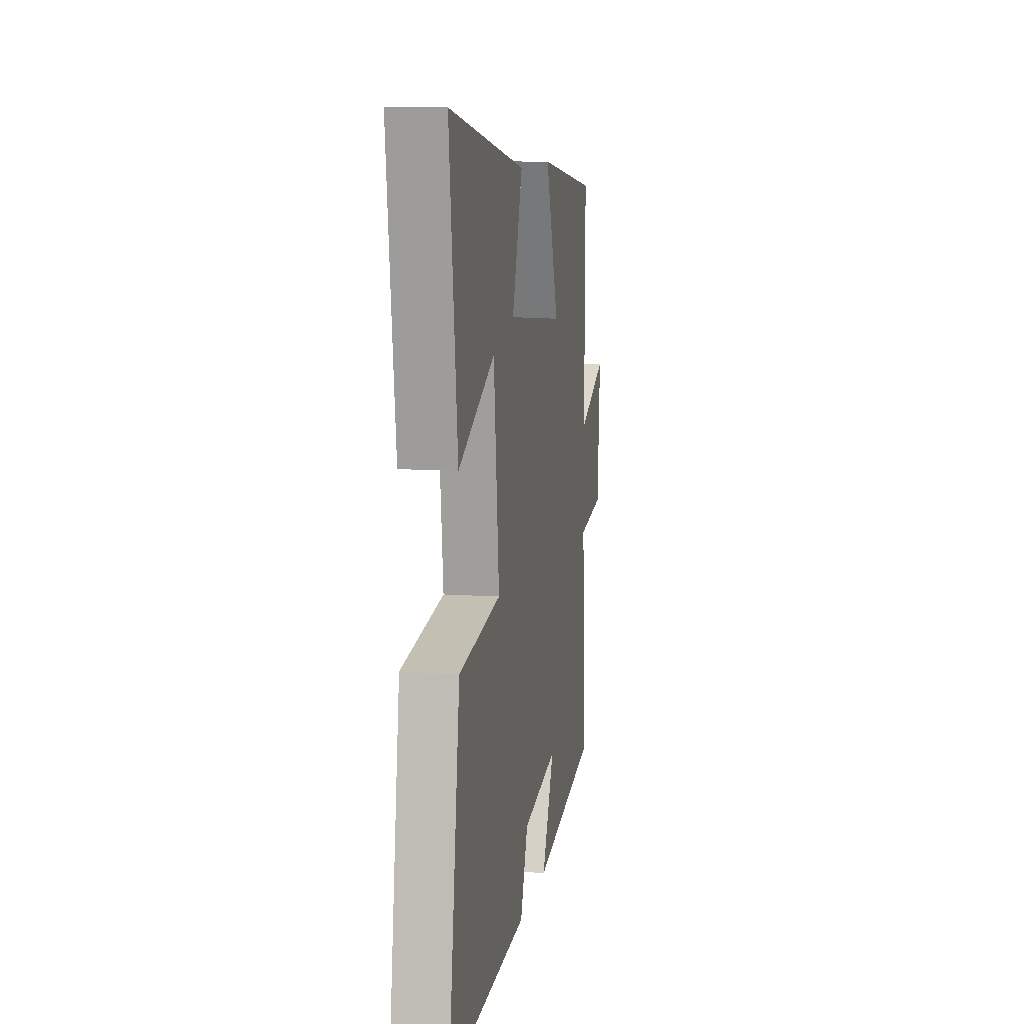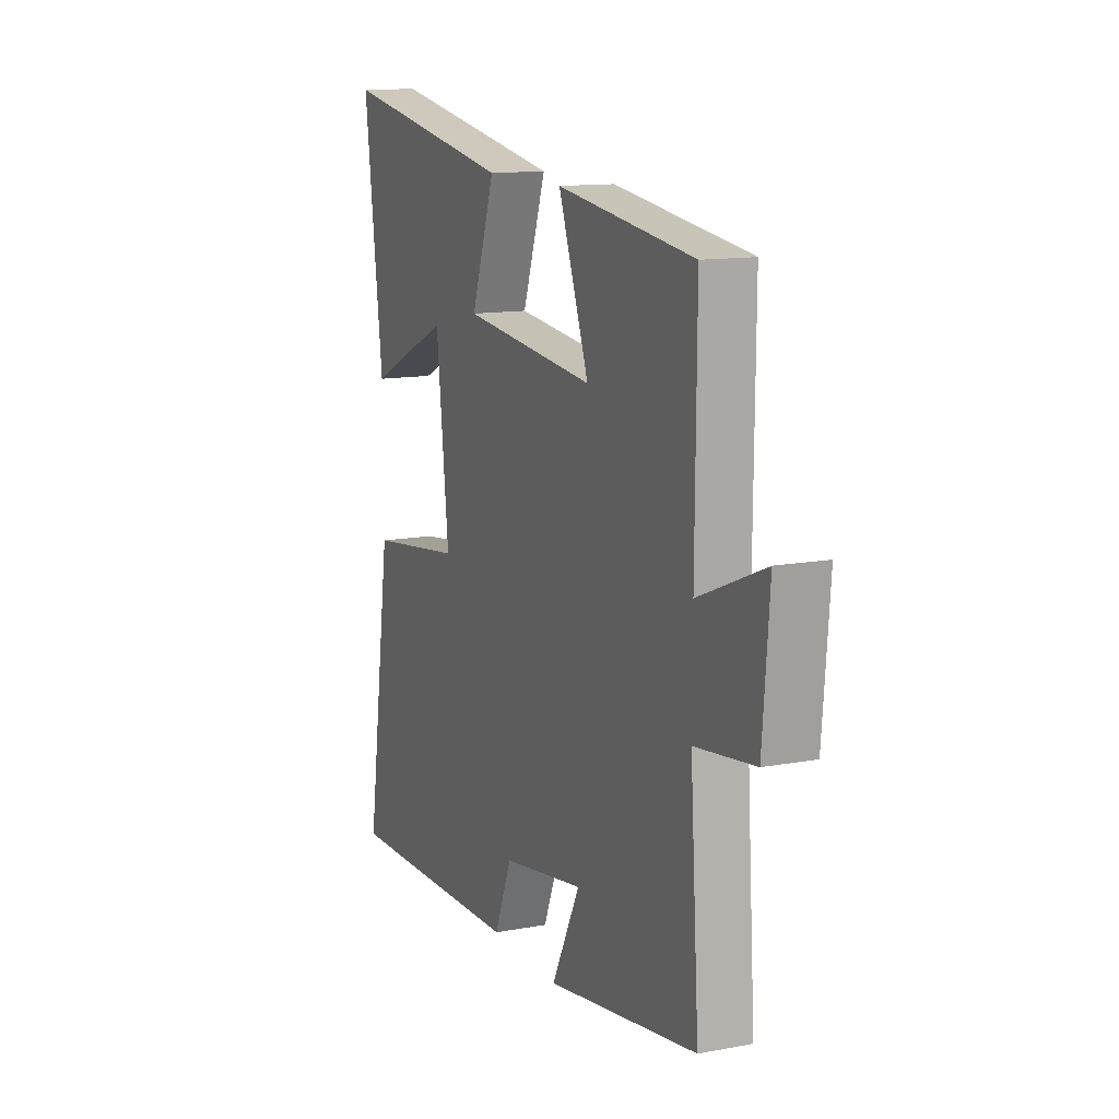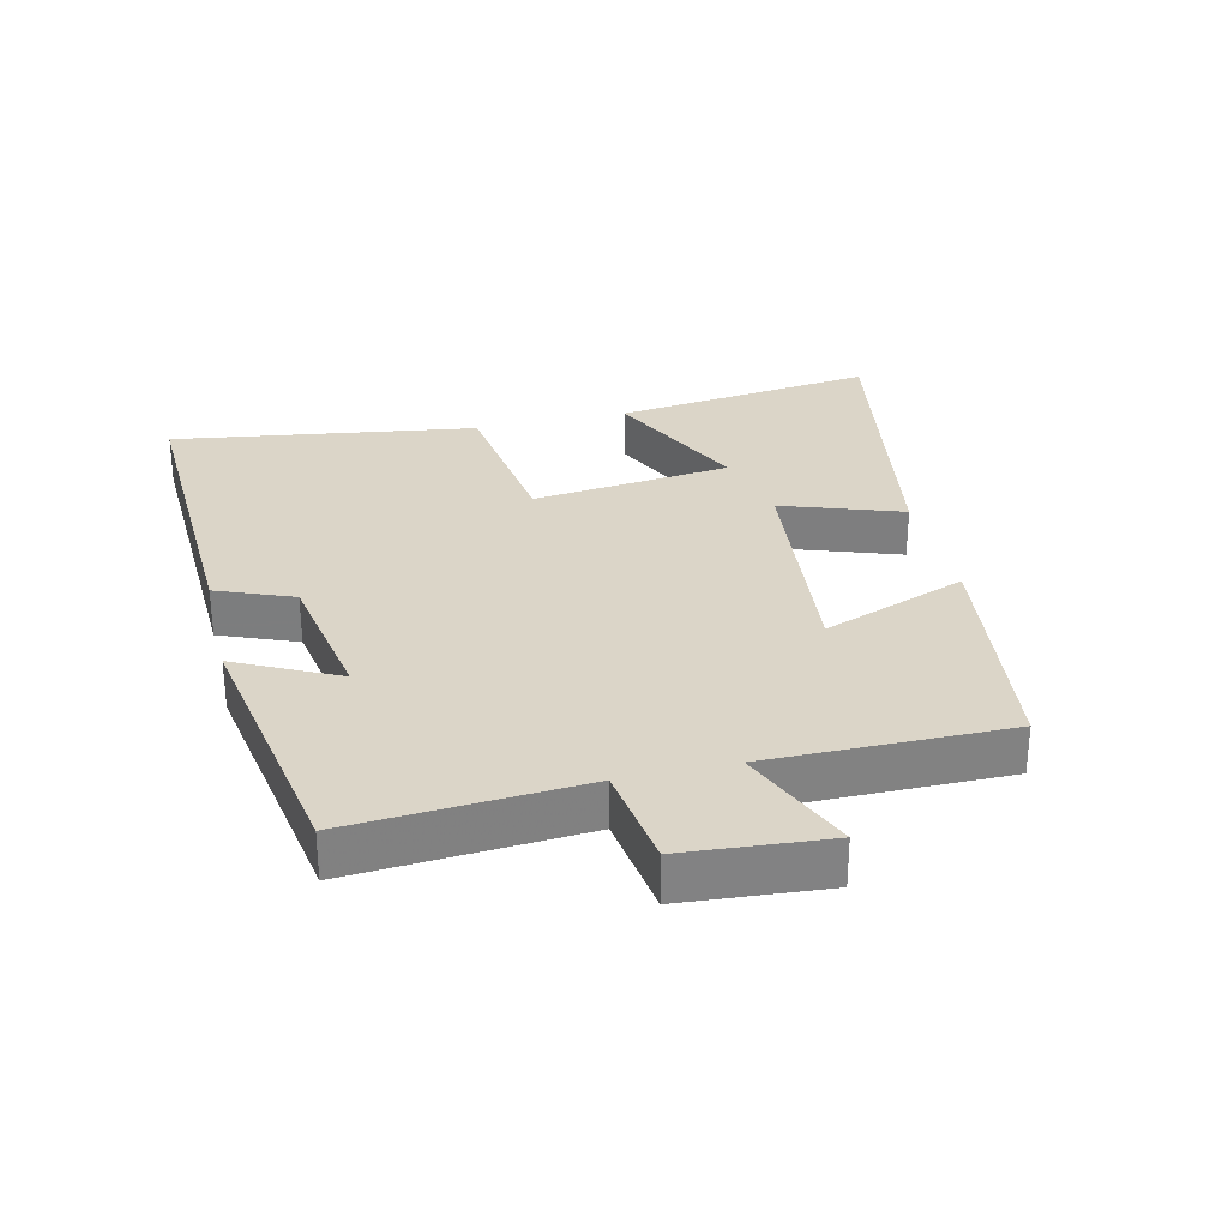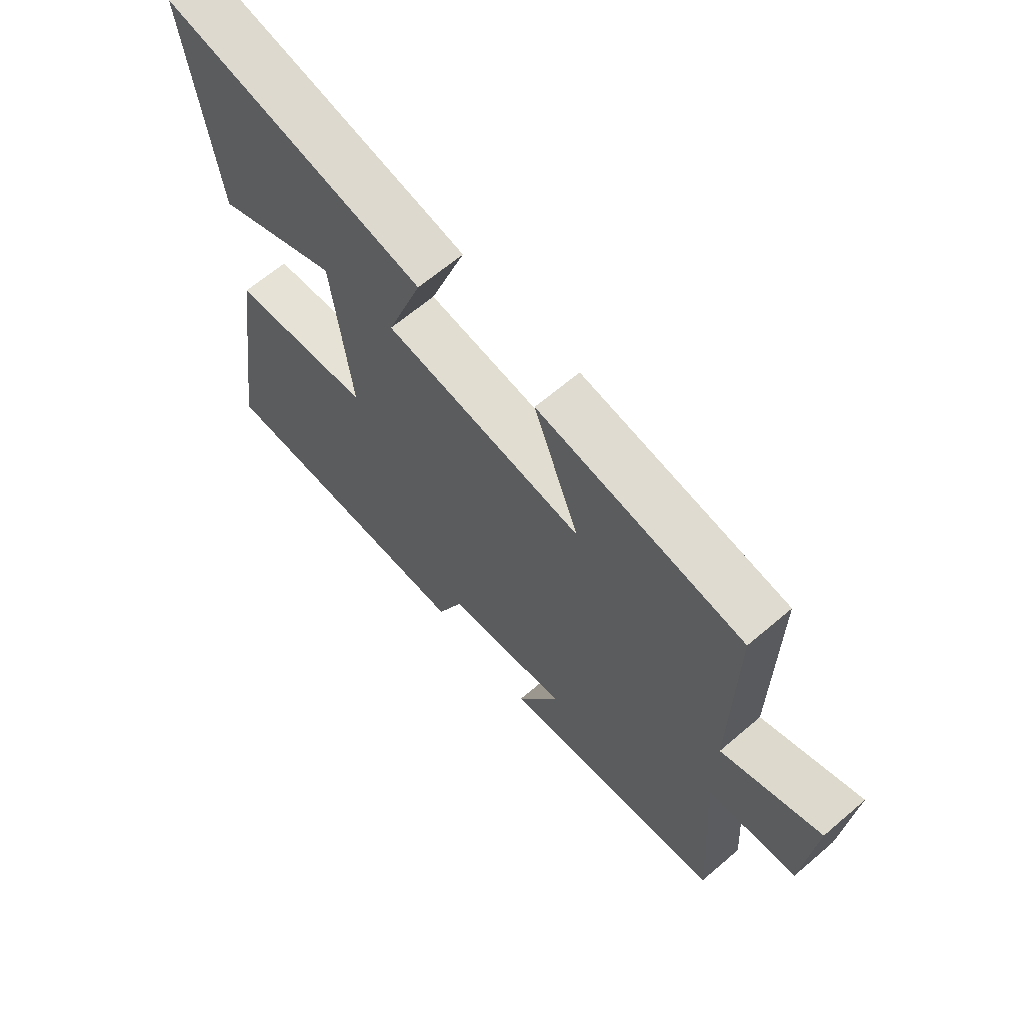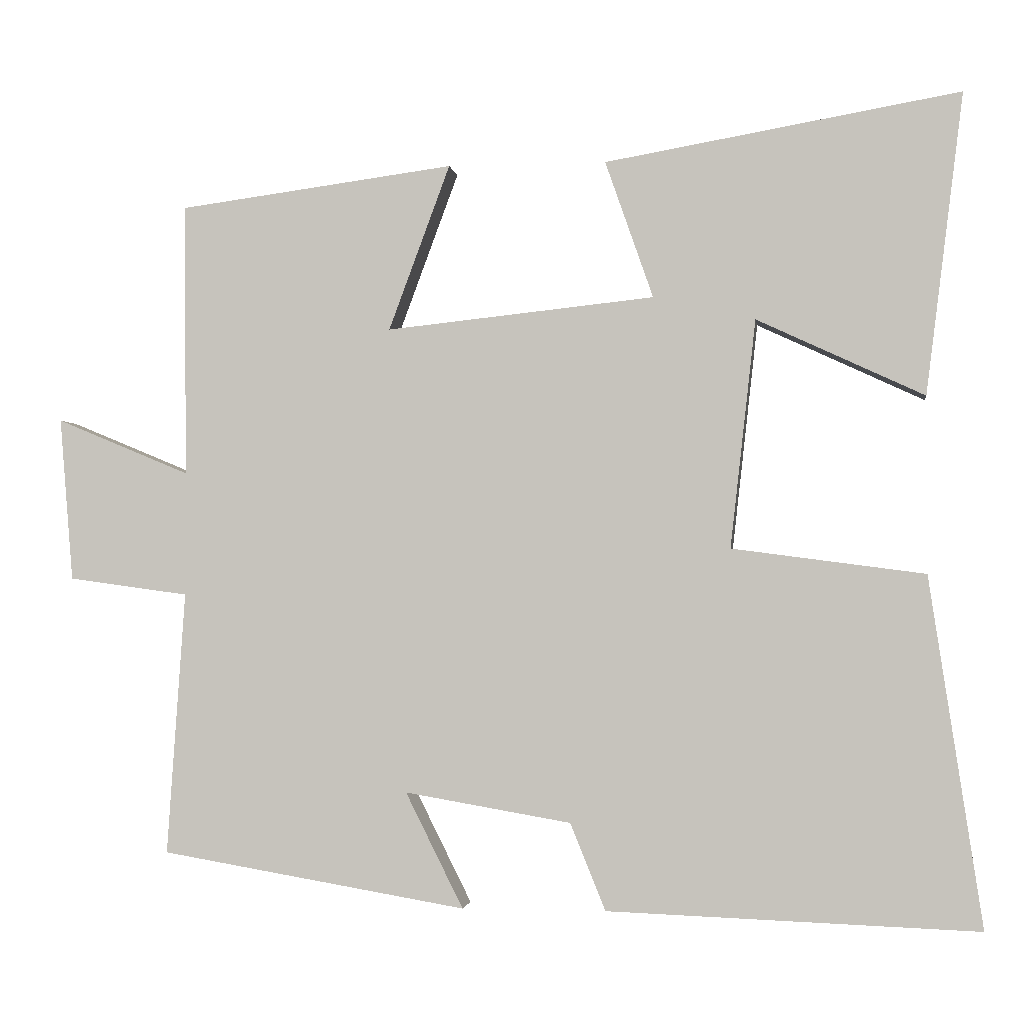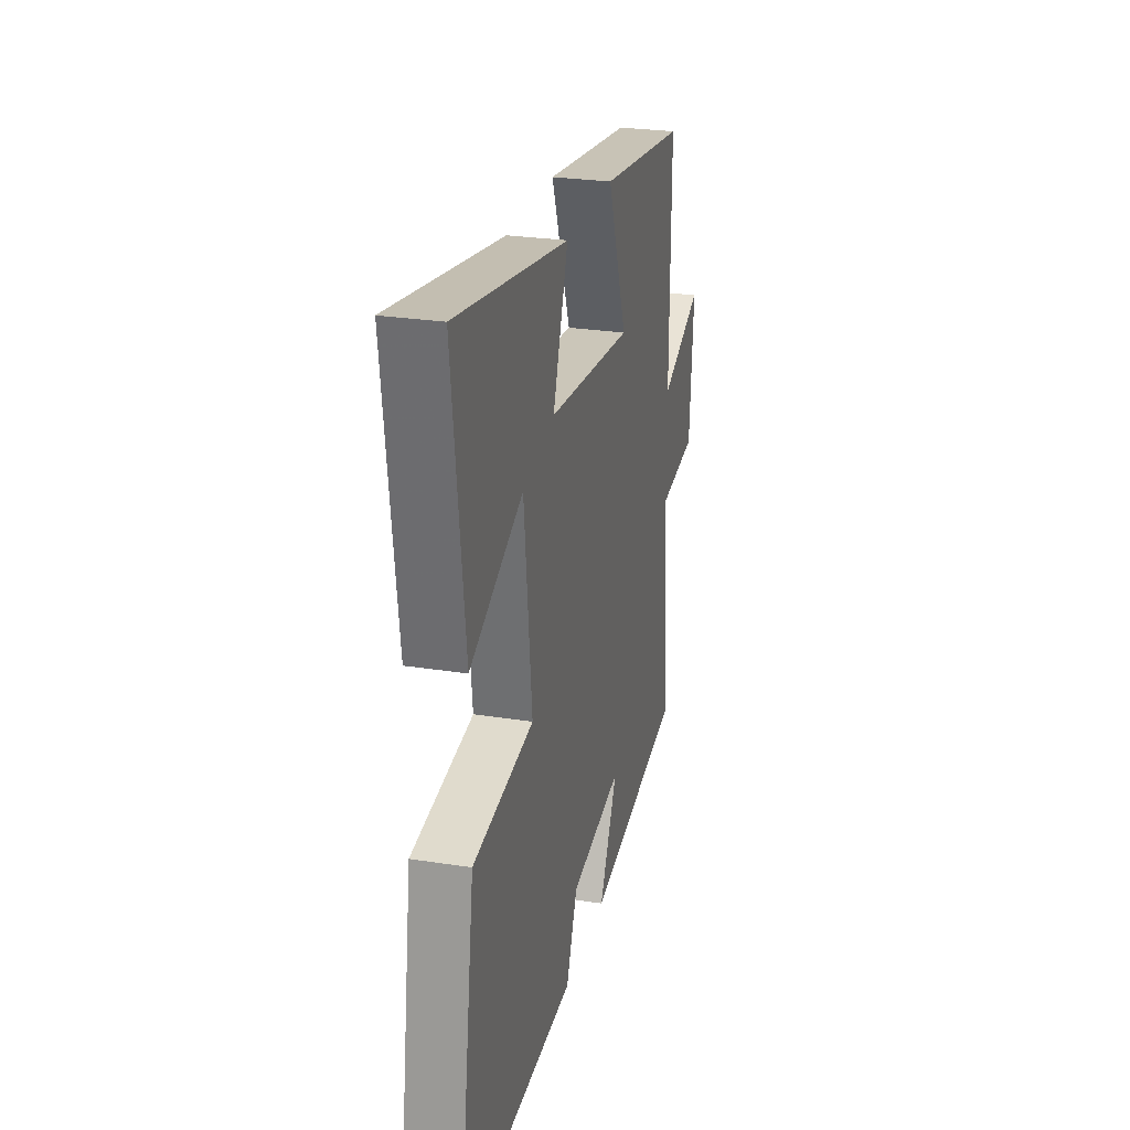
<metadata>
{"format":"obj","ext":"obj","renderer":"f3d","projection":"perspective","resolution":1024,"background":"white","views":[{"elev":10.5,"azim":99.8,"up":"+Z"},{"elev":12.9,"azim":-113.3,"up":"+Z"},{"elev":29.6,"azim":-103.4,"up":"+Y"},{"elev":64.9,"azim":-130.7,"up":"+Z"},{"elev":-2.0,"azim":7.8,"up":"+Z"},{"elev":26.5,"azim":103.8,"up":"+Z"}]}
</metadata>
<code>
v 0.57 0.07 -0.518
v 0.076 0.07 -0.5
v 0.029 0.07 -0.384
v -0.193 0.07 -0.346
v -0.116 0.07 -0.5
v -0.524 0.07 -0.431
v -0.5 0.07 -0.08
v -0.66 0.07 -0.058
v -0.678 0.07 0.16
v -0.5 0.07 0.086
v -0.503 0.07 0.451
v -0.135 0.07 0.5
v -0.217 0.07 0.279
v 0.141 0.07 0.317
v 0.077 0.07 0.5
v 0.55 0.07 0.582
v 0.5 0.07 0.181
v 0.277 0.07 0.285
v 0.243 0.07 -0.019
v 0.5 0.07 -0.053
v 0.57 0 -0.518
v 0.076 0 -0.5
v 0.029 0 -0.384
v -0.193 0 -0.346
v -0.116 0 -0.5
v -0.524 0 -0.431
v -0.5 0 -0.08
v -0.66 0 -0.058
v -0.678 0 0.16
v -0.5 0 0.086
v -0.503 0 0.451
v -0.135 0 0.5
v -0.217 0 0.279
v 0.141 0 0.317
v 0.077 0 0.5
v 0.55 0 0.582
v 0.5 0 0.181
v 0.277 0 0.285
v 0.243 0 -0.019
v 0.5 0 -0.053
f 19 20 1 2
f 18 19 2 3
f 15 16 17 18
f 14 15 18
f 13 14 18 3
f 10 11 12 13
f 10 13 3 4
f 7 8 9 10
f 7 10 4 5
f 5 6 7
f 22 21 40 39
f 23 22 39 38
f 38 37 36 35
f 38 35 34
f 23 38 34 33
f 33 32 31 30
f 24 23 33 30
f 30 29 28 27
f 25 24 30 27
f 27 26 25
f 1 21 22 2
f 2 22 23 3
f 3 23 24 4
f 4 24 25 5
f 5 25 26 6
f 6 26 27 7
f 7 27 28 8
f 8 28 29 9
f 9 29 30 10
f 10 30 31 11
f 11 31 32 12
f 12 32 33 13
f 13 33 34 14
f 14 34 35 15
f 15 35 36 16
f 16 36 37 17
f 17 37 38 18
f 18 38 39 19
f 19 39 40 20
f 20 40 21 1

</code>
